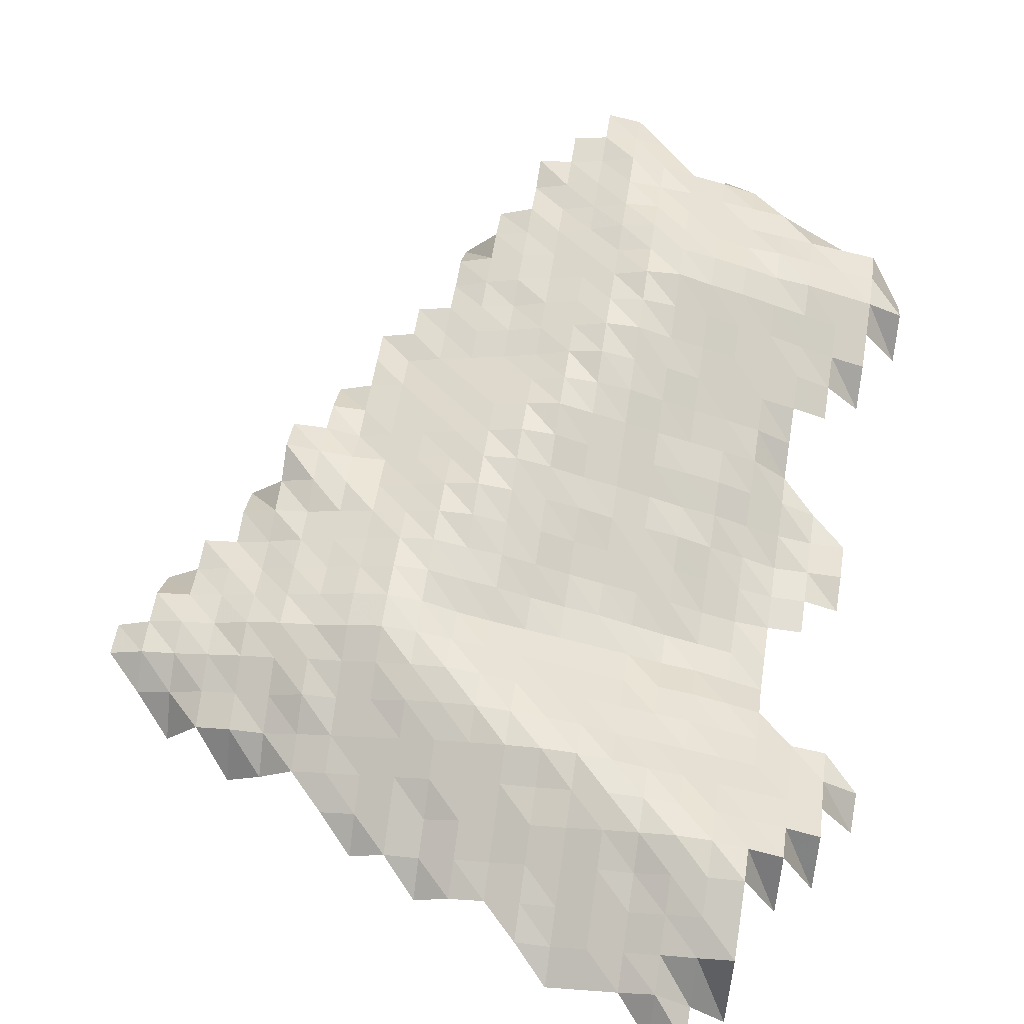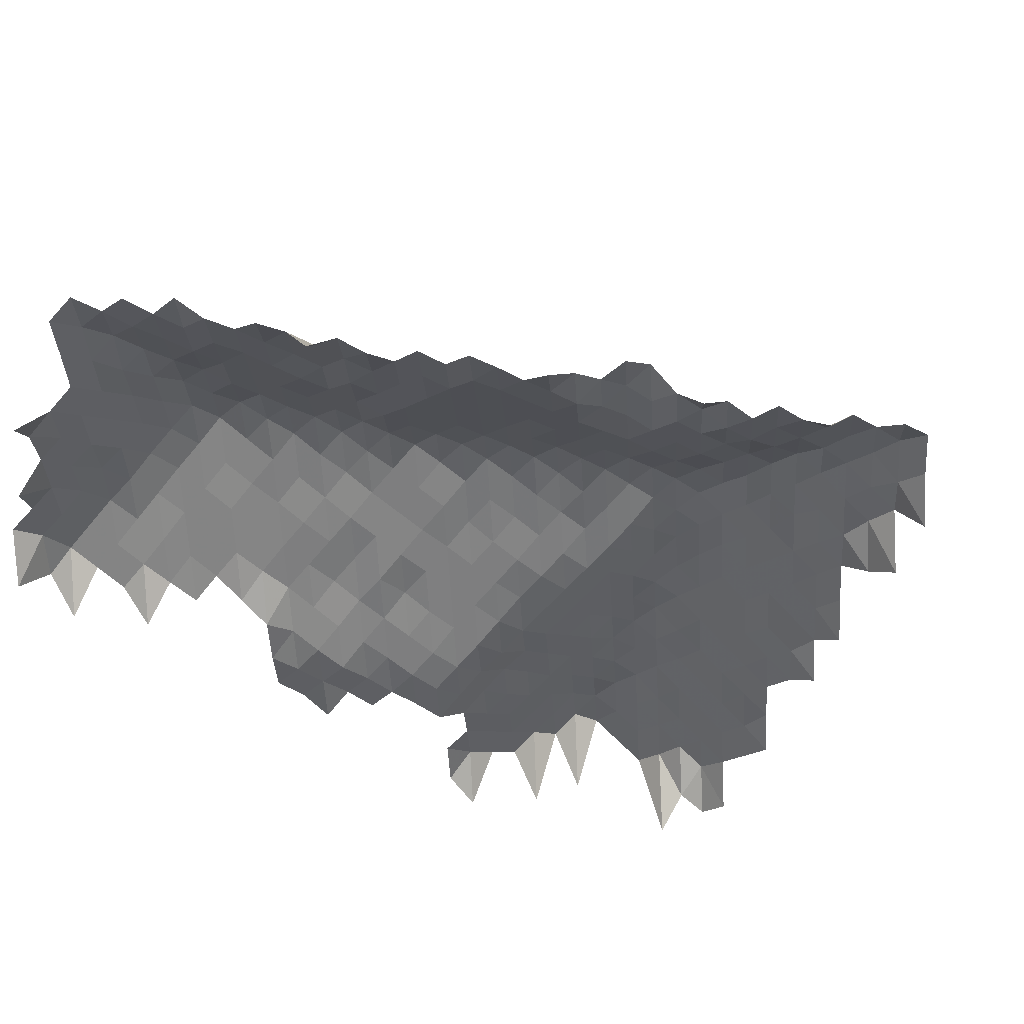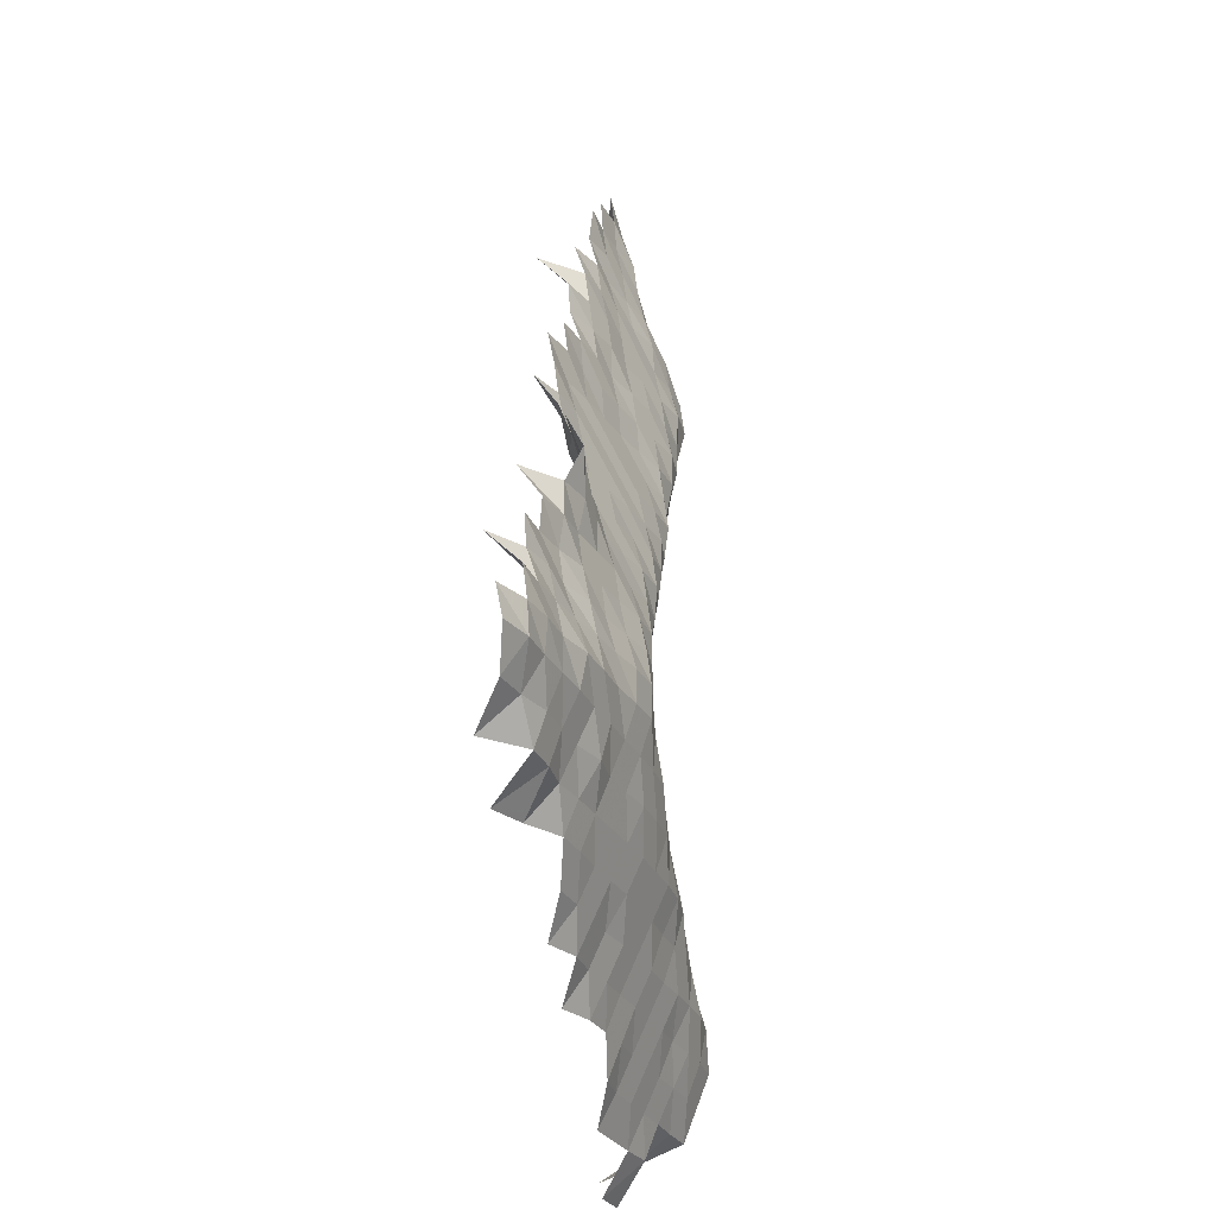
<metadata>
{"format":"obj","ext":"obj","renderer":"f3d","projection":"perspective","resolution":1024,"background":"white","views":[{"elev":62.5,"azim":8.5,"up":"+Z"},{"elev":-39.4,"azim":-131.6,"up":"+Z"},{"elev":-28.1,"azim":-80.6,"up":"+Y"}]}
</metadata>
<code>
v 27 6 2.562
v 28 6 2.812
v 24 7 2.938
v 25 7 3.188
v 26 7 3.438
v 27 7 3.75
v 28 7 3.062
v 29 7 2.125
v 23 8 3.375
v 24 8 3.438
v 25 8 3.688
v 26 8 3.875
v 27 8 4.125
v 28 8 4.312
v 29 8 4.562
v 20 9 2.688
v 21 9 3.25
v 22 9 3.5
v 23 9 3.75
v 24 9 3.875
v 25 9 4.125
v 26 9 4.312
v 27 9 4.562
v 28 9 4.812
v 29 9 4.938
v 18 10 2.688
v 19 10 3.25
v 20 10 3.375
v 21 10 3.688
v 22 10 3.875
v 23 10 4.125
v 24 10 4.312
v 25 10 4.562
v 26 10 4.688
v 27 10 5
v 28 10 5.188
v 29 10 5.312
v 30 10 3.125
v 17 11 3.188
v 18 11 3.438
v 19 11 3.688
v 20 11 3.812
v 21 11 4.125
v 22 11 4.312
v 23 11 4.562
v 24 11 4.75
v 25 11 5
v 26 11 5.188
v 27 11 5.375
v 28 11 5.375
v 29 11 5.125
v 30 11 4.812
v 31 11 2.625
v 14 12 2
v 15 12 2.625
v 16 12 3.438
v 17 12 3.688
v 18 12 3.875
v 19 12 4.125
v 20 12 4.375
v 21 12 4.562
v 22 12 4.75
v 23 12 4.875
v 24 12 5.062
v 25 12 5.25
v 26 12 5.25
v 27 12 5.125
v 28 12 5
v 29 12 4.688
v 30 12 4.438
v 31 12 4.125
v 12 13 2
v 13 13 3.25
v 14 13 3.438
v 15 13 3.5
v 16 13 3.812
v 17 13 4.062
v 18 13 4.312
v 19 13 4.562
v 20 13 4.812
v 21 13 5
v 22 13 5.188
v 23 13 5.312
v 24 13 5.312
v 25 13 5.188
v 26 13 4.938
v 27 13 4.75
v 28 13 4.5
v 29 13 4.25
v 30 13 4
v 31 13 3.688
v 32 13 2.125
v 11 14 2.812
v 12 14 3.125
v 13 14 3.562
v 14 14 3.75
v 15 14 3.938
v 16 14 4.375
v 17 14 4.438
v 18 14 4.688
v 19 14 5
v 20 14 5.188
v 21 14 5.312
v 22 14 5.25
v 23 14 5.188
v 24 14 5
v 25 14 4.688
v 26 14 4.5
v 27 14 4.25
v 28 14 4
v 29 14 3.75
v 30 14 3.562
v 31 14 3.25
v 32 14 2.688
v 10 15 3.062
v 11 15 3.5
v 12 15 3.688
v 13 15 3.938
v 14 15 4.188
v 15 15 4.375
v 16 15 4.625
v 17 15 4.812
v 18 15 5.062
v 19 15 5.25
v 20 15 5.375
v 21 15 5.25
v 22 15 5
v 23 15 4.812
v 24 15 4.562
v 25 15 4.312
v 26 15 4.125
v 27 15 3.938
v 28 15 3.562
v 29 15 3.312
v 30 15 3.125
v 31 15 2.938
v 10 16 2.875
v 11 16 3.438
v 12 16 3.75
v 13 16 3.938
v 14 16 4.375
v 15 16 4.625
v 16 16 4.812
v 17 16 5.125
v 18 16 5.375
v 19 16 5.312
v 20 16 5.125
v 21 16 4.875
v 22 16 4.625
v 23 16 4.375
v 24 16 4.125
v 25 16 3.875
v 26 16 3.75
v 27 16 3.562
v 28 16 3.25
v 29 16 2.875
v 11 17 3.312
v 12 17 3.5
v 13 17 3.75
v 14 17 4.062
v 15 17 4.438
v 16 17 4.75
v 17 17 5.125
v 18 17 5.375
v 19 17 5.25
v 20 17 4.812
v 21 17 4.5
v 22 17 4.25
v 23 17 4
v 24 17 3.75
v 25 17 3.5
v 26 17 3.188
v 27 17 3
v 28 17 2.625
v 29 17 2.25
v 11 18 2.312
v 12 18 3.188
v 13 18 3.562
v 14 18 3.75
v 15 18 4.25
v 16 18 4.5
v 17 18 4.875
v 18 18 5.25
v 19 18 5.25
v 20 18 4.938
v 21 18 4.688
v 22 18 4.312
v 23 18 4
v 24 18 3.75
v 25 18 3.375
v 26 18 3
v 27 18 2.688
v 28 18 2.375
v 29 18 2.312
v 12 19 3.125
v 13 19 3.312
v 14 19 3.625
v 15 19 4.062
v 16 19 4.375
v 17 19 4.688
v 18 19 5.062
v 19 19 5.25
v 20 19 5
v 21 19 4.812
v 22 19 4.5
v 23 19 4.125
v 24 19 3.812
v 25 19 3.5
v 26 19 3.188
v 27 19 2.75
v 28 19 2.438
v 29 19 2.312
v 30 19 2.312
v 13 20 3.375
v 14 20 3.75
v 15 20 3.938
v 16 20 4.25
v 17 20 4.562
v 18 20 4.812
v 19 20 5.125
v 20 20 5.188
v 21 20 4.938
v 22 20 4.688
v 23 20 4.312
v 24 20 4
v 25 20 3.688
v 26 20 3.312
v 27 20 2.938
v 28 20 2.625
v 29 20 2.375
v 30 20 2.375
v 31 20 2
v 13 21 2.688
v 14 21 3.75
v 15 21 4.125
v 16 21 4.25
v 17 21 4.312
v 18 21 4.625
v 19 21 5
v 20 21 5.25
v 21 21 5.125
v 22 21 4.812
v 23 21 4.562
v 24 21 4.188
v 25 21 3.812
v 26 21 3.562
v 27 21 3.125
v 28 21 2.75
v 29 21 2.312
v 30 21 2.312
v 31 21 2.312
v 14 22 4.25
v 15 22 4.125
v 16 22 4
v 17 22 4.062
v 18 22 4.438
v 19 22 4.75
v 20 22 5.125
v 21 22 5.25
v 22 22 5
v 23 22 4.625
v 24 22 4.312
v 25 22 3.938
v 26 22 3.562
v 27 22 3.312
v 28 22 2.875
v 29 22 2.5
v 30 22 2.312
v 31 22 2.312
v 14 23 3.75
v 15 23 3.75
v 16 23 3.5
v 17 23 3.875
v 18 23 4.25
v 19 23 4.625
v 20 23 4.938
v 21 23 5.25
v 22 23 5.188
v 23 23 4.812
v 24 23 4.5
v 25 23 4.125
v 26 23 3.875
v 27 23 3.562
v 28 23 3.125
v 29 23 2.75
v 30 23 2.25
v 15 24 3.375
v 16 24 3.375
v 17 24 3.688
v 18 24 4.062
v 19 24 4.375
v 20 24 4.75
v 21 24 5.062
v 22 24 5.312
v 23 24 5
v 24 24 4.688
v 25 24 4.312
v 26 24 4
v 27 24 3.688
v 28 24 3.375
v 29 24 2.5
v 15 25 2.688
v 16 25 3.188
v 17 25 3.5
v 18 25 3.812
v 19 25 4.188
v 20 25 4.5
v 21 25 4.812
v 22 25 5.188
v 23 25 5.125
v 24 25 4.938
v 25 25 4.562
v 26 25 4.188
v 27 25 3.875
v 28 25 3.5
v 29 25 2.938
v 16 26 3.062
v 17 26 3.25
v 18 26 3.625
v 19 26 3.938
v 20 26 4.25
v 21 26 4.625
v 22 26 5.062
v 23 26 5.312
v 24 26 5.062
v 25 26 4.812
v 26 26 4.438
v 27 26 4.062
v 28 26 3.688
v 29 26 3.375
v 30 26 3
v 16 27 2.875
v 17 27 3.25
v 18 27 3.5
v 19 27 3.875
v 20 27 4.188
v 21 27 4.562
v 22 27 4.938
v 23 27 5.312
v 24 27 5.312
v 25 27 4.938
v 26 27 4.625
v 27 27 4.25
v 28 27 3.938
v 29 27 3.625
v 30 27 3.188
v 31 27 2.125
v 17 28 3.125
v 18 28 3.438
v 19 28 3.75
v 20 28 4
v 21 28 4.438
v 22 28 4.812
v 23 28 5.125
v 24 28 5.312
v 25 28 5.188
v 26 28 4.875
v 27 28 4.5
v 28 28 4.188
v 29 28 3.75
v 30 28 3.375
v 31 28 3.062
v 18 29 3.125
v 19 29 3.625
v 20 29 4
v 21 29 4.25
v 22 29 4.625
v 23 29 5
v 24 29 5.375
v 25 29 5.438
v 26 29 5.062
v 27 29 4.75
v 28 29 4.375
v 29 29 4
v 30 29 3.625
v 31 29 3.312
v 32 29 2
v 18 30 3.062
v 19 30 3.5
v 20 30 3.875
v 21 30 4.125
v 22 30 4.5
v 23 30 4.812
v 24 30 5.125
v 25 30 5.312
v 26 30 5.062
v 27 30 4.75
v 28 30 4.375
v 29 30 4.188
v 30 30 3.875
v 31 30 3.562
v 32 30 3.125
v 18 31 2.125
v 19 31 3.375
v 20 31 3.688
v 21 31 4
v 22 31 4.312
v 23 31 4.75
v 24 31 5
v 25 31 4.875
v 26 31 4.688
v 27 31 4.375
v 28 31 4.25
v 29 31 4
v 30 31 3.688
v 31 31 3.5
v 32 31 2.125
v 19 32 3.062
v 20 32 3.562
v 21 32 3.75
v 22 32 4.125
v 23 32 4.5
v 24 32 4.562
v 25 32 4.5
v 26 32 4.25
v 27 32 3.938
v 28 32 3.75
v 29 32 3.562
v 30 32 3.375
v 31 32 3.188
v 20 33 3.312
v 21 33 3.688
v 22 33 4
v 23 33 4.312
v 24 33 4.188
v 25 33 4.062
v 26 33 3.812
v 27 33 3.625
v 28 33 3.438
v 29 33 2.688
v 20 34 3.438
v 21 34 3.562
v 22 34 3.812
v 23 34 4.188
v 24 34 3.938
v 25 34 3.625
v 26 34 3.375
v 27 34 3.062
v 21 35 3.5
v 22 35 3.75
v 23 35 3.875
v 24 35 3.562
v 26 35 2.062
v 22 36 3.625
v 23 36 3.438
f 6 1 5
f 1 2 6
f 7 2 6
f 10 3 9
f 3 4 10
f 11 4 10
f 4 5 11
f 12 5 11
f 5 6 12
f 13 6 12
f 6 7 13
f 14 7 13
f 7 8 14
f 15 8 14
f 19 9 18
f 9 10 19
f 20 10 19
f 10 11 20
f 21 11 20
f 11 12 21
f 22 12 21
f 12 13 22
f 23 13 22
f 13 14 23
f 24 14 23
f 14 15 24
f 25 15 24
f 28 16 27
f 16 17 28
f 29 17 28
f 17 18 29
f 30 18 29
f 18 19 30
f 31 19 30
f 19 20 31
f 32 20 31
f 20 21 32
f 33 21 32
f 21 22 33
f 34 22 33
f 22 23 34
f 35 23 34
f 23 24 35
f 36 24 35
f 24 25 36
f 37 25 36
f 40 26 39
f 26 27 40
f 41 27 40
f 27 28 41
f 42 28 41
f 28 29 42
f 43 29 42
f 29 30 43
f 44 30 43
f 30 31 44
f 45 31 44
f 31 32 45
f 46 32 45
f 32 33 46
f 47 33 46
f 33 34 47
f 48 34 47
f 34 35 48
f 49 35 48
f 35 36 49
f 50 36 49
f 36 37 50
f 51 37 50
f 37 38 51
f 52 38 51
f 57 39 56
f 39 40 57
f 58 40 57
f 40 41 58
f 59 41 58
f 41 42 59
f 60 42 59
f 42 43 60
f 61 43 60
f 43 44 61
f 62 44 61
f 44 45 62
f 63 45 62
f 45 46 63
f 64 46 63
f 46 47 64
f 65 47 64
f 47 48 65
f 66 48 65
f 48 49 66
f 67 49 66
f 49 50 67
f 68 50 67
f 50 51 68
f 69 51 68
f 51 52 69
f 70 52 69
f 52 53 70
f 71 53 70
f 74 54 73
f 54 55 74
f 75 55 74
f 55 56 75
f 76 56 75
f 56 57 76
f 77 57 76
f 57 58 77
f 78 58 77
f 58 59 78
f 79 59 78
f 59 60 79
f 80 60 79
f 60 61 80
f 81 61 80
f 61 62 81
f 82 62 81
f 62 63 82
f 83 63 82
f 63 64 83
f 84 64 83
f 64 65 84
f 85 65 84
f 65 66 85
f 86 66 85
f 66 67 86
f 87 67 86
f 67 68 87
f 88 68 87
f 68 69 88
f 89 69 88
f 69 70 89
f 90 70 89
f 70 71 90
f 91 71 90
f 94 72 93
f 72 73 94
f 95 73 94
f 73 74 95
f 96 74 95
f 74 75 96
f 97 75 96
f 75 76 97
f 98 76 97
f 76 77 98
f 99 77 98
f 77 78 99
f 100 78 99
f 78 79 100
f 101 79 100
f 79 80 101
f 102 80 101
f 80 81 102
f 103 81 102
f 81 82 103
f 104 82 103
f 82 83 104
f 105 83 104
f 83 84 105
f 106 84 105
f 84 85 106
f 107 85 106
f 85 86 107
f 108 86 107
f 86 87 108
f 109 87 108
f 87 88 109
f 110 88 109
f 88 89 110
f 111 89 110
f 89 90 111
f 112 90 111
f 90 91 112
f 113 91 112
f 91 92 113
f 114 92 113
f 116 93 115
f 93 94 116
f 117 94 116
f 94 95 117
f 118 95 117
f 95 96 118
f 119 96 118
f 96 97 119
f 120 97 119
f 97 98 120
f 121 98 120
f 98 99 121
f 122 99 121
f 99 100 122
f 123 100 122
f 100 101 123
f 124 101 123
f 101 102 124
f 125 102 124
f 102 103 125
f 126 103 125
f 103 104 126
f 127 104 126
f 104 105 127
f 128 105 127
f 105 106 128
f 129 106 128
f 106 107 129
f 130 107 129
f 107 108 130
f 131 108 130
f 108 109 131
f 132 109 131
f 109 110 132
f 133 110 132
f 110 111 133
f 134 111 133
f 111 112 134
f 135 112 134
f 112 113 135
f 136 113 135
f 113 114 136
f 115 116 137
f 138 116 137
f 116 117 138
f 139 117 138
f 117 118 139
f 140 118 139
f 118 119 140
f 141 119 140
f 119 120 141
f 142 120 141
f 120 121 142
f 143 121 142
f 121 122 143
f 144 122 143
f 122 123 144
f 145 123 144
f 123 124 145
f 146 124 145
f 124 125 146
f 147 125 146
f 125 126 147
f 148 126 147
f 126 127 148
f 149 127 148
f 127 128 149
f 150 128 149
f 128 129 150
f 151 129 150
f 129 130 151
f 152 130 151
f 130 131 152
f 153 131 152
f 131 132 153
f 154 132 153
f 132 133 154
f 155 133 154
f 133 134 155
f 156 134 155
f 134 135 156
f 138 139 157
f 158 139 157
f 139 140 158
f 159 140 158
f 140 141 159
f 160 141 159
f 141 142 160
f 161 142 160
f 142 143 161
f 162 143 161
f 143 144 162
f 163 144 162
f 144 145 163
f 164 145 163
f 145 146 164
f 165 146 164
f 146 147 165
f 166 147 165
f 147 148 166
f 167 148 166
f 148 149 167
f 168 149 167
f 149 150 168
f 169 150 168
f 150 151 169
f 170 151 169
f 151 152 170
f 171 152 170
f 152 153 171
f 172 153 171
f 153 154 172
f 173 154 172
f 154 155 173
f 174 155 173
f 155 156 174
f 175 156 174
f 157 158 176
f 177 158 176
f 158 159 177
f 178 159 177
f 159 160 178
f 179 160 178
f 160 161 179
f 180 161 179
f 161 162 180
f 181 162 180
f 162 163 181
f 182 163 181
f 163 164 182
f 183 164 182
f 164 165 183
f 184 165 183
f 165 166 184
f 185 166 184
f 166 167 185
f 186 167 185
f 167 168 186
f 187 168 186
f 168 169 187
f 188 169 187
f 169 170 188
f 189 170 188
f 170 171 189
f 190 171 189
f 171 172 190
f 191 172 190
f 172 173 191
f 192 173 191
f 173 174 192
f 193 174 192
f 174 175 193
f 194 175 193
f 177 178 195
f 196 178 195
f 178 179 196
f 197 179 196
f 179 180 197
f 198 180 197
f 180 181 198
f 199 181 198
f 181 182 199
f 200 182 199
f 182 183 200
f 201 183 200
f 183 184 201
f 202 184 201
f 184 185 202
f 203 185 202
f 185 186 203
f 204 186 203
f 186 187 204
f 205 187 204
f 187 188 205
f 206 188 205
f 188 189 206
f 207 189 206
f 189 190 207
f 208 190 207
f 190 191 208
f 209 191 208
f 191 192 209
f 210 192 209
f 192 193 210
f 211 193 210
f 193 194 211
f 212 194 211
f 196 197 214
f 215 197 214
f 197 198 215
f 216 198 215
f 198 199 216
f 217 199 216
f 199 200 217
f 218 200 217
f 200 201 218
f 219 201 218
f 201 202 219
f 220 202 219
f 202 203 220
f 221 203 220
f 203 204 221
f 222 204 221
f 204 205 222
f 223 205 222
f 205 206 223
f 224 206 223
f 206 207 224
f 225 207 224
f 207 208 225
f 226 208 225
f 208 209 226
f 227 209 226
f 209 210 227
f 228 210 227
f 210 211 228
f 229 211 228
f 211 212 229
f 230 212 229
f 212 213 230
f 231 213 230
f 214 215 233
f 234 215 233
f 215 216 234
f 235 216 234
f 216 217 235
f 236 217 235
f 217 218 236
f 237 218 236
f 218 219 237
f 238 219 237
f 219 220 238
f 239 220 238
f 220 221 239
f 240 221 239
f 221 222 240
f 241 222 240
f 222 223 241
f 242 223 241
f 223 224 242
f 243 224 242
f 224 225 243
f 244 225 243
f 225 226 244
f 245 226 244
f 226 227 245
f 246 227 245
f 227 228 246
f 247 228 246
f 228 229 247
f 248 229 247
f 229 230 248
f 249 230 248
f 230 231 249
f 250 231 249
f 231 232 250
f 251 232 250
f 234 235 252
f 253 235 252
f 235 236 253
f 254 236 253
f 236 237 254
f 255 237 254
f 237 238 255
f 256 238 255
f 238 239 256
f 257 239 256
f 239 240 257
f 258 240 257
f 240 241 258
f 259 241 258
f 241 242 259
f 260 242 259
f 242 243 260
f 261 243 260
f 243 244 261
f 262 244 261
f 244 245 262
f 263 245 262
f 245 246 263
f 264 246 263
f 246 247 264
f 265 247 264
f 247 248 265
f 266 248 265
f 248 249 266
f 267 249 266
f 249 250 267
f 268 250 267
f 250 251 268
f 269 251 268
f 252 253 270
f 271 253 270
f 253 254 271
f 272 254 271
f 254 255 272
f 273 255 272
f 255 256 273
f 274 256 273
f 256 257 274
f 275 257 274
f 257 258 275
f 276 258 275
f 258 259 276
f 277 259 276
f 259 260 277
f 278 260 277
f 260 261 278
f 279 261 278
f 261 262 279
f 280 262 279
f 262 263 280
f 281 263 280
f 263 264 281
f 282 264 281
f 264 265 282
f 283 265 282
f 265 266 283
f 284 266 283
f 266 267 284
f 285 267 284
f 267 268 285
f 286 268 285
f 268 269 286
f 271 272 287
f 288 272 287
f 272 273 288
f 289 273 288
f 273 274 289
f 290 274 289
f 274 275 290
f 291 275 290
f 275 276 291
f 292 276 291
f 276 277 292
f 293 277 292
f 277 278 293
f 294 278 293
f 278 279 294
f 295 279 294
f 279 280 295
f 296 280 295
f 280 281 296
f 297 281 296
f 281 282 297
f 298 282 297
f 282 283 298
f 299 283 298
f 283 284 299
f 300 284 299
f 284 285 300
f 301 285 300
f 285 286 301
f 287 288 302
f 303 288 302
f 288 289 303
f 304 289 303
f 289 290 304
f 305 290 304
f 290 291 305
f 306 291 305
f 291 292 306
f 307 292 306
f 292 293 307
f 308 293 307
f 293 294 308
f 309 294 308
f 294 295 309
f 310 295 309
f 295 296 310
f 311 296 310
f 296 297 311
f 312 297 311
f 297 298 312
f 313 298 312
f 298 299 313
f 314 299 313
f 299 300 314
f 315 300 314
f 300 301 315
f 316 301 315
f 303 304 317
f 318 304 317
f 304 305 318
f 319 305 318
f 305 306 319
f 320 306 319
f 306 307 320
f 321 307 320
f 307 308 321
f 322 308 321
f 308 309 322
f 323 309 322
f 309 310 323
f 324 310 323
f 310 311 324
f 325 311 324
f 311 312 325
f 326 312 325
f 312 313 326
f 327 313 326
f 313 314 327
f 328 314 327
f 314 315 328
f 329 315 328
f 315 316 329
f 330 316 329
f 317 318 332
f 333 318 332
f 318 319 333
f 334 319 333
f 319 320 334
f 335 320 334
f 320 321 335
f 336 321 335
f 321 322 336
f 337 322 336
f 322 323 337
f 338 323 337
f 323 324 338
f 339 324 338
f 324 325 339
f 340 325 339
f 325 326 340
f 341 326 340
f 326 327 341
f 342 327 341
f 327 328 342
f 343 328 342
f 328 329 343
f 344 329 343
f 329 330 344
f 345 330 344
f 330 331 345
f 346 331 345
f 333 334 348
f 349 334 348
f 334 335 349
f 350 335 349
f 335 336 350
f 351 336 350
f 336 337 351
f 352 337 351
f 337 338 352
f 353 338 352
f 338 339 353
f 354 339 353
f 339 340 354
f 355 340 354
f 340 341 355
f 356 341 355
f 341 342 356
f 357 342 356
f 342 343 357
f 358 343 357
f 343 344 358
f 359 344 358
f 344 345 359
f 360 345 359
f 345 346 360
f 361 346 360
f 346 347 361
f 362 347 361
f 349 350 363
f 364 350 363
f 350 351 364
f 365 351 364
f 351 352 365
f 366 352 365
f 352 353 366
f 367 353 366
f 353 354 367
f 368 354 367
f 354 355 368
f 369 355 368
f 355 356 369
f 370 356 369
f 356 357 370
f 371 357 370
f 357 358 371
f 372 358 371
f 358 359 372
f 373 359 372
f 359 360 373
f 374 360 373
f 360 361 374
f 375 361 374
f 361 362 375
f 376 362 375
f 363 364 378
f 379 364 378
f 364 365 379
f 380 365 379
f 365 366 380
f 381 366 380
f 366 367 381
f 382 367 381
f 367 368 382
f 383 368 382
f 368 369 383
f 384 369 383
f 369 370 384
f 385 370 384
f 370 371 385
f 386 371 385
f 371 372 386
f 387 372 386
f 372 373 387
f 388 373 387
f 373 374 388
f 389 374 388
f 374 375 389
f 390 375 389
f 375 376 390
f 391 376 390
f 376 377 391
f 392 377 391
f 378 379 393
f 394 379 393
f 379 380 394
f 395 380 394
f 380 381 395
f 396 381 395
f 381 382 396
f 397 382 396
f 382 383 397
f 398 383 397
f 383 384 398
f 399 384 398
f 384 385 399
f 400 385 399
f 385 386 400
f 401 386 400
f 386 387 401
f 402 387 401
f 387 388 402
f 403 388 402
f 388 389 403
f 404 389 403
f 389 390 404
f 405 390 404
f 390 391 405
f 406 391 405
f 391 392 406
f 407 392 406
f 394 395 408
f 409 395 408
f 395 396 409
f 410 396 409
f 396 397 410
f 411 397 410
f 397 398 411
f 412 398 411
f 398 399 412
f 413 399 412
f 399 400 413
f 414 400 413
f 400 401 414
f 415 401 414
f 401 402 415
f 416 402 415
f 402 403 416
f 417 403 416
f 403 404 417
f 418 404 417
f 404 405 418
f 419 405 418
f 405 406 419
f 420 406 419
f 406 407 420
f 409 410 421
f 422 410 421
f 410 411 422
f 423 411 422
f 411 412 423
f 424 412 423
f 412 413 424
f 425 413 424
f 413 414 425
f 426 414 425
f 414 415 426
f 427 415 426
f 415 416 427
f 428 416 427
f 416 417 428
f 429 417 428
f 417 418 429
f 430 418 429
f 418 419 430
f 421 422 431
f 432 422 431
f 422 423 432
f 433 423 432
f 423 424 433
f 434 424 433
f 424 425 434
f 435 425 434
f 425 426 435
f 436 426 435
f 426 427 436
f 437 427 436
f 427 428 437
f 438 428 437
f 428 429 438
f 432 433 439
f 440 433 439
f 433 434 440
f 441 434 440
f 434 435 441
f 442 435 441
f 435 436 442
f 437 438 443
f 440 441 444
f 445 441 444
f 441 442 445

</code>
